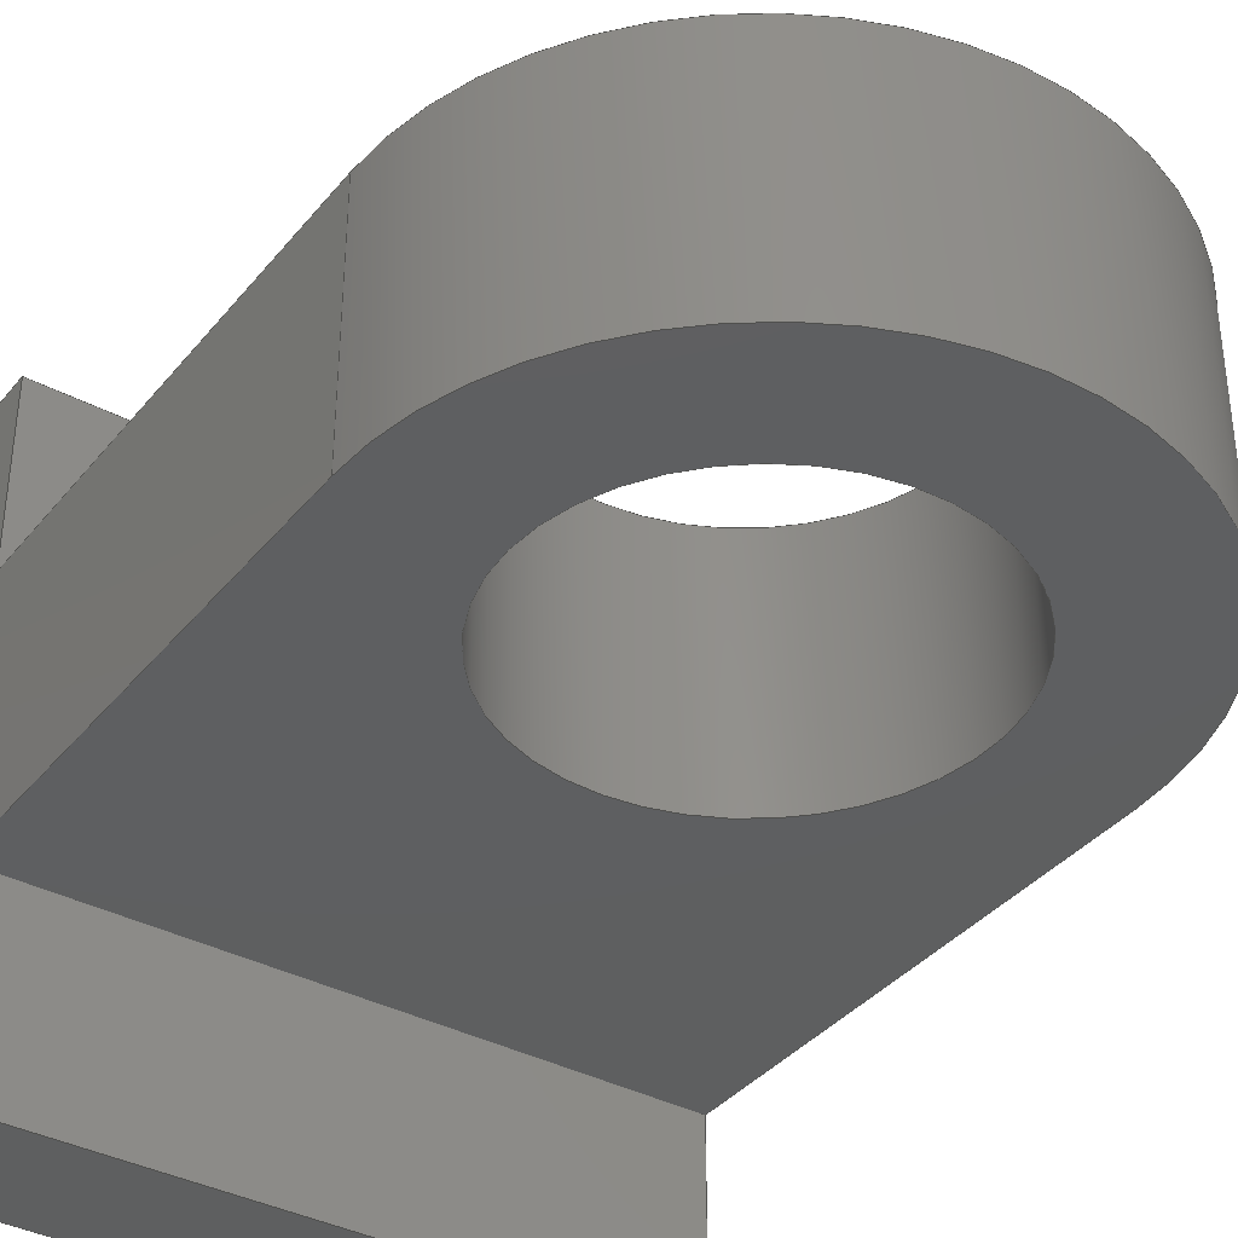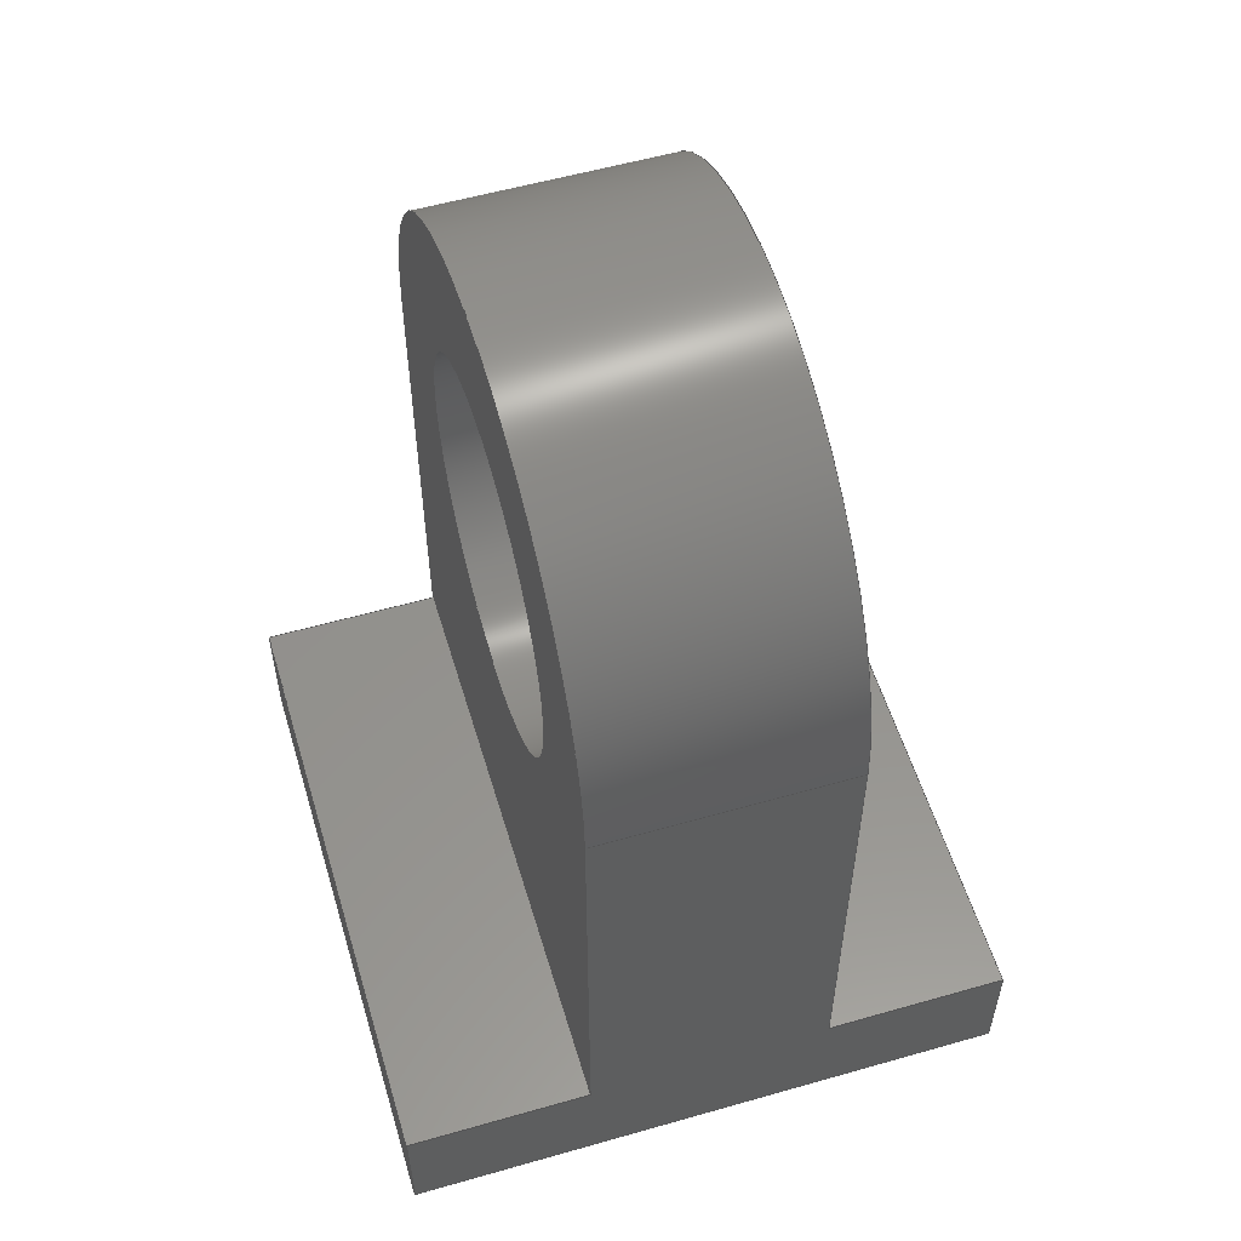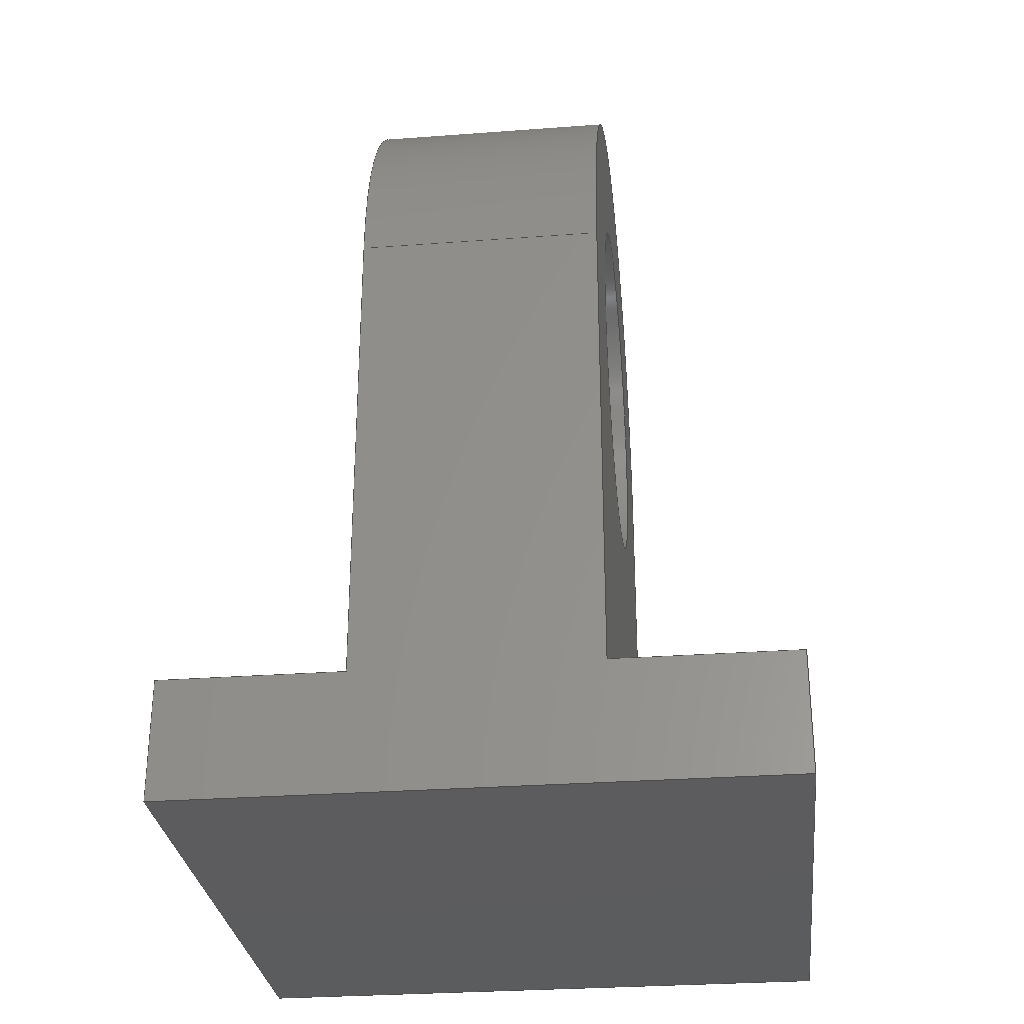
<metadata>
{"format":"step","ext":"step","renderer":"f3d","projection":"perspective","resolution":1024,"background":"white","views":[{"elev":-37.2,"azim":145.8,"up":"+Z"},{"elev":55.9,"azim":73.3,"up":"+Y"},{"elev":-29.5,"azim":96.3,"up":"+Y"}]}
</metadata>
<code>
ISO-10303-21;
DATA;
#1=MECHANICAL_DESIGN_GEOMETRIC_PRESENTATION_REPRESENTATION('',(#4),#353);
#2=SHAPE_REPRESENTATION_RELATIONSHIP('SRR','None',#360,#3);
#3=ADVANCED_BREP_SHAPE_REPRESENTATION('',(#5),#352);
#4=STYLED_ITEM('',(#370),#5);
#5=MANIFOLD_SOLID_BREP('Solid2',#203);
#6=CYLINDRICAL_SURFACE('',#226,15);
#7=CYLINDRICAL_SURFACE('',#228,25);
#8=FACE_BOUND('',#22,.T.);
#9=FACE_BOUND('',#26,.T.);
#10=FACE_OUTER_BOUND('',#21,.T.);
#11=FACE_OUTER_BOUND('',#23,.T.);
#12=FACE_OUTER_BOUND('',#24,.T.);
#13=FACE_OUTER_BOUND('',#25,.T.);
#14=FACE_OUTER_BOUND('',#27,.T.);
#15=FACE_OUTER_BOUND('',#28,.T.);
#16=FACE_OUTER_BOUND('',#29,.T.);
#17=FACE_OUTER_BOUND('',#30,.T.);
#18=FACE_OUTER_BOUND('',#31,.T.);
#19=FACE_OUTER_BOUND('',#32,.T.);
#20=FACE_OUTER_BOUND('',#33,.T.);
#21=EDGE_LOOP('',(#129,#130,#131,#132));
#22=EDGE_LOOP('',(#133));
#23=EDGE_LOOP('',(#134,#135,#136,#137));
#24=EDGE_LOOP('',(#138,#139,#140,#141));
#25=EDGE_LOOP('',(#142,#143,#144,#145));
#26=EDGE_LOOP('',(#146));
#27=EDGE_LOOP('',(#147,#148,#149,#150));
#28=EDGE_LOOP('',(#151,#152,#153,#154));
#29=EDGE_LOOP('',(#155,#156,#157,#158));
#30=EDGE_LOOP('',(#159,#160,#161,#162,#163,#164,#165,#166));
#31=EDGE_LOOP('',(#167,#168,#169,#170));
#32=EDGE_LOOP('',(#171,#172,#173,#174,#175,#176,#177,#178));
#33=EDGE_LOOP('',(#179,#180,#181,#182));
#34=CIRCLE('',#224,25);
#35=CIRCLE('',#225,15);
#36=CIRCLE('',#227,15);
#37=CIRCLE('',#229,25);
#38=LINE('',#297,#61);
#39=LINE('',#301,#62);
#40=LINE('',#302,#63);
#41=LINE('',#307,#64);
#42=LINE('',#311,#65);
#43=LINE('',#314,#66);
#44=LINE('',#317,#67);
#45=LINE('',#319,#68);
#46=LINE('',#320,#69);
#47=LINE('',#323,#70);
#48=LINE('',#325,#71);
#49=LINE('',#326,#72);
#50=LINE('',#329,#73);
#51=LINE('',#331,#74);
#52=LINE('',#332,#75);
#53=LINE('',#336,#76);
#54=LINE('',#337,#77);
#55=LINE('',#338,#78);
#56=LINE('',#341,#79);
#57=LINE('',#342,#80);
#58=LINE('',#345,#81);
#59=LINE('',#346,#82);
#60=LINE('',#348,#83);
#61=VECTOR('',#242,10);
#62=VECTOR('',#245,10);
#63=VECTOR('',#246,10);
#64=VECTOR('',#251,15);
#65=VECTOR('',#256,10);
#66=VECTOR('',#259,10);
#67=VECTOR('',#262,10);
#68=VECTOR('',#263,10);
#69=VECTOR('',#264,10);
#70=VECTOR('',#267,10);
#71=VECTOR('',#268,10);
#72=VECTOR('',#269,10);
#73=VECTOR('',#272,10);
#74=VECTOR('',#273,10);
#75=VECTOR('',#274,10);
#76=VECTOR('',#277,10);
#77=VECTOR('',#278,10);
#78=VECTOR('',#279,10);
#79=VECTOR('',#282,10);
#80=VECTOR('',#283,10);
#81=VECTOR('',#286,10);
#82=VECTOR('',#287,10);
#83=VECTOR('',#290,10);
#84=VERTEX_POINT('',#295);
#85=VERTEX_POINT('',#296);
#86=VERTEX_POINT('',#298);
#87=VERTEX_POINT('',#300);
#88=VERTEX_POINT('',#303);
#89=VERTEX_POINT('',#306);
#90=VERTEX_POINT('',#310);
#91=VERTEX_POINT('',#312);
#92=VERTEX_POINT('',#316);
#93=VERTEX_POINT('',#318);
#94=VERTEX_POINT('',#322);
#95=VERTEX_POINT('',#324);
#96=VERTEX_POINT('',#328);
#97=VERTEX_POINT('',#330);
#98=VERTEX_POINT('',#334);
#99=VERTEX_POINT('',#335);
#100=VERTEX_POINT('',#340);
#101=VERTEX_POINT('',#344);
#102=EDGE_CURVE('',#84,#85,#38,.T.);
#103=EDGE_CURVE('',#85,#86,#34,.T.);
#104=EDGE_CURVE('',#86,#87,#39,.T.);
#105=EDGE_CURVE('',#84,#87,#40,.T.);
#106=EDGE_CURVE('',#88,#88,#35,.T.);
#107=EDGE_CURVE('',#88,#89,#41,.T.);
#108=EDGE_CURVE('',#89,#89,#36,.T.);
#109=EDGE_CURVE('',#90,#85,#42,.T.);
#110=EDGE_CURVE('',#91,#90,#37,.T.);
#111=EDGE_CURVE('',#86,#91,#43,.T.);
#112=EDGE_CURVE('',#90,#92,#44,.T.);
#113=EDGE_CURVE('',#93,#92,#45,.T.);
#114=EDGE_CURVE('',#93,#91,#46,.T.);
#115=EDGE_CURVE('',#87,#94,#47,.T.);
#116=EDGE_CURVE('',#94,#95,#48,.T.);
#117=EDGE_CURVE('',#95,#84,#49,.T.);
#118=EDGE_CURVE('',#92,#96,#50,.T.);
#119=EDGE_CURVE('',#96,#97,#51,.T.);
#120=EDGE_CURVE('',#97,#93,#52,.T.);
#121=EDGE_CURVE('',#98,#99,#53,.T.);
#122=EDGE_CURVE('',#99,#97,#54,.T.);
#123=EDGE_CURVE('',#98,#96,#55,.T.);
#124=EDGE_CURVE('',#100,#98,#56,.T.);
#125=EDGE_CURVE('',#100,#95,#57,.T.);
#126=EDGE_CURVE('',#101,#100,#58,.T.);
#127=EDGE_CURVE('',#101,#94,#59,.T.);
#128=EDGE_CURVE('',#99,#101,#60,.T.);
#129=ORIENTED_EDGE('',*,*,#102,.T.);
#130=ORIENTED_EDGE('',*,*,#103,.T.);
#131=ORIENTED_EDGE('',*,*,#104,.T.);
#132=ORIENTED_EDGE('',*,*,#105,.F.);
#133=ORIENTED_EDGE('',*,*,#106,.T.);
#134=ORIENTED_EDGE('',*,*,#106,.F.);
#135=ORIENTED_EDGE('',*,*,#107,.T.);
#136=ORIENTED_EDGE('',*,*,#108,.F.);
#137=ORIENTED_EDGE('',*,*,#107,.F.);
#138=ORIENTED_EDGE('',*,*,#109,.F.);
#139=ORIENTED_EDGE('',*,*,#110,.F.);
#140=ORIENTED_EDGE('',*,*,#111,.F.);
#141=ORIENTED_EDGE('',*,*,#103,.F.);
#142=ORIENTED_EDGE('',*,*,#112,.T.);
#143=ORIENTED_EDGE('',*,*,#113,.F.);
#144=ORIENTED_EDGE('',*,*,#114,.T.);
#145=ORIENTED_EDGE('',*,*,#110,.T.);
#146=ORIENTED_EDGE('',*,*,#108,.T.);
#147=ORIENTED_EDGE('',*,*,#105,.T.);
#148=ORIENTED_EDGE('',*,*,#115,.T.);
#149=ORIENTED_EDGE('',*,*,#116,.T.);
#150=ORIENTED_EDGE('',*,*,#117,.T.);
#151=ORIENTED_EDGE('',*,*,#113,.T.);
#152=ORIENTED_EDGE('',*,*,#118,.T.);
#153=ORIENTED_EDGE('',*,*,#119,.T.);
#154=ORIENTED_EDGE('',*,*,#120,.T.);
#155=ORIENTED_EDGE('',*,*,#121,.T.);
#156=ORIENTED_EDGE('',*,*,#122,.T.);
#157=ORIENTED_EDGE('',*,*,#119,.F.);
#158=ORIENTED_EDGE('',*,*,#123,.F.);
#159=ORIENTED_EDGE('',*,*,#124,.T.);
#160=ORIENTED_EDGE('',*,*,#123,.T.);
#161=ORIENTED_EDGE('',*,*,#118,.F.);
#162=ORIENTED_EDGE('',*,*,#112,.F.);
#163=ORIENTED_EDGE('',*,*,#109,.T.);
#164=ORIENTED_EDGE('',*,*,#102,.F.);
#165=ORIENTED_EDGE('',*,*,#117,.F.);
#166=ORIENTED_EDGE('',*,*,#125,.F.);
#167=ORIENTED_EDGE('',*,*,#126,.T.);
#168=ORIENTED_EDGE('',*,*,#125,.T.);
#169=ORIENTED_EDGE('',*,*,#116,.F.);
#170=ORIENTED_EDGE('',*,*,#127,.F.);
#171=ORIENTED_EDGE('',*,*,#128,.T.);
#172=ORIENTED_EDGE('',*,*,#127,.T.);
#173=ORIENTED_EDGE('',*,*,#115,.F.);
#174=ORIENTED_EDGE('',*,*,#104,.F.);
#175=ORIENTED_EDGE('',*,*,#111,.T.);
#176=ORIENTED_EDGE('',*,*,#114,.F.);
#177=ORIENTED_EDGE('',*,*,#120,.F.);
#178=ORIENTED_EDGE('',*,*,#122,.F.);
#179=ORIENTED_EDGE('',*,*,#128,.F.);
#180=ORIENTED_EDGE('',*,*,#121,.F.);
#181=ORIENTED_EDGE('',*,*,#124,.F.);
#182=ORIENTED_EDGE('',*,*,#126,.F.);
#183=PLANE('',#223);
#184=PLANE('',#230);
#185=PLANE('',#231);
#186=PLANE('',#232);
#187=PLANE('',#233);
#188=PLANE('',#234);
#189=PLANE('',#235);
#190=PLANE('',#236);
#191=PLANE('',#237);
#192=ADVANCED_FACE('',(#10,#8),#183,.F.);
#193=ADVANCED_FACE('',(#11),#6,.F.);
#194=ADVANCED_FACE('',(#12),#7,.T.);
#195=ADVANCED_FACE('',(#13,#9),#184,.T.);
#196=ADVANCED_FACE('',(#14),#185,.T.);
#197=ADVANCED_FACE('',(#15),#186,.T.);
#198=ADVANCED_FACE('',(#16),#187,.T.);
#199=ADVANCED_FACE('',(#17),#188,.T.);
#200=ADVANCED_FACE('',(#18),#189,.T.);
#201=ADVANCED_FACE('',(#19),#190,.T.);
#202=ADVANCED_FACE('',(#20),#191,.F.);
#203=CLOSED_SHELL('',(#192,#193,#194,#195,#196,#197,#198,#199,#200,#201,
#202));
#204=DERIVED_UNIT_ELEMENT(#206,1);
#205=DERIVED_UNIT_ELEMENT(#355,3);
#206=(
MASS_UNIT()
NAMED_UNIT(*)
SI_UNIT($,.GRAM.)
);
#207=DERIVED_UNIT((#204,#205));
#208=MEASURE_REPRESENTATION_ITEM('density measure',
POSITIVE_RATIO_MEASURE(2.7),#207);
#209=PROPERTY_DEFINITION_REPRESENTATION(#214,#211);
#210=PROPERTY_DEFINITION_REPRESENTATION(#215,#212);
#211=REPRESENTATION('material name',(#213),#352);
#212=REPRESENTATION('density',(#208),#352);
#213=DESCRIPTIVE_REPRESENTATION_ITEM('Aluminum 6061','Aluminum 6061');
#214=PROPERTY_DEFINITION('material property','material name',#362);
#215=PROPERTY_DEFINITION('material property','density of part',#362);
#216=DATE_TIME_ROLE('creation_date');
#217=APPLIED_DATE_AND_TIME_ASSIGNMENT(#218,#216,(#362));
#218=DATE_AND_TIME(#219,#220);
#219=CALENDAR_DATE(2023,26,6);
#220=LOCAL_TIME(0,0,0,#221);
#221=COORDINATED_UNIVERSAL_TIME_OFFSET(0,0,.BEHIND.);
#222=AXIS2_PLACEMENT_3D('placement',#293,#238,#239);
#223=AXIS2_PLACEMENT_3D('',#294,#240,#241);
#224=AXIS2_PLACEMENT_3D('',#299,#243,#244);
#225=AXIS2_PLACEMENT_3D('',#304,#247,#248);
#226=AXIS2_PLACEMENT_3D('',#305,#249,#250);
#227=AXIS2_PLACEMENT_3D('',#308,#252,#253);
#228=AXIS2_PLACEMENT_3D('',#309,#254,#255);
#229=AXIS2_PLACEMENT_3D('',#313,#257,#258);
#230=AXIS2_PLACEMENT_3D('',#315,#260,#261);
#231=AXIS2_PLACEMENT_3D('',#321,#265,#266);
#232=AXIS2_PLACEMENT_3D('',#327,#270,#271);
#233=AXIS2_PLACEMENT_3D('',#333,#275,#276);
#234=AXIS2_PLACEMENT_3D('',#339,#280,#281);
#235=AXIS2_PLACEMENT_3D('',#343,#284,#285);
#236=AXIS2_PLACEMENT_3D('',#347,#288,#289);
#237=AXIS2_PLACEMENT_3D('',#349,#291,#292);
#238=DIRECTION('axis',(0,0,1));
#239=DIRECTION('refdir',(1,0,0));
#240=DIRECTION('center_axis',(0,0,1));
#241=DIRECTION('ref_axis',(1,0,0));
#242=DIRECTION('',(2.22e-16,1,0));
#243=DIRECTION('center_axis',(0,0,-1));
#244=DIRECTION('ref_axis',(1,0,0));
#245=DIRECTION('',(0,-1,0));
#246=DIRECTION('',(1,0,0));
#247=DIRECTION('center_axis',(0,0,1));
#248=DIRECTION('ref_axis',(-1,0,0));
#249=DIRECTION('center_axis',(0,0,1));
#250=DIRECTION('ref_axis',(-1,0,0));
#251=DIRECTION('',(0,0,1));
#252=DIRECTION('center_axis',(0,0,-1));
#253=DIRECTION('ref_axis',(-1,0,0));
#254=DIRECTION('center_axis',(0,0,1));
#255=DIRECTION('ref_axis',(1,0,0));
#256=DIRECTION('',(0,0,-1));
#257=DIRECTION('center_axis',(0,0,1));
#258=DIRECTION('ref_axis',(1,0,0));
#259=DIRECTION('',(0,0,1));
#260=DIRECTION('center_axis',(0,0,1));
#261=DIRECTION('ref_axis',(1,0,0));
#262=DIRECTION('',(-2.22e-16,-1,0));
#263=DIRECTION('',(-1,0,0));
#264=DIRECTION('',(0,1,0));
#265=DIRECTION('center_axis',(0,1,0));
#266=DIRECTION('ref_axis',(0,0,1));
#267=DIRECTION('',(0,0,-1));
#268=DIRECTION('',(-1,0,1.776e-16));
#269=DIRECTION('',(4.441e-16,0,1));
#270=DIRECTION('center_axis',(0,1,0));
#271=DIRECTION('ref_axis',(0,0,1));
#272=DIRECTION('',(4.441e-16,0,1));
#273=DIRECTION('',(1,0,-1.776e-16));
#274=DIRECTION('',(0,0,-1));
#275=DIRECTION('center_axis',(1.776e-16,0,1));
#276=DIRECTION('ref_axis',(1,0,-1.776e-16));
#277=DIRECTION('',(1,0,-1.776e-16));
#278=DIRECTION('',(0,1,0));
#279=DIRECTION('',(0,1,0));
#280=DIRECTION('center_axis',(-1,0,4.441e-16));
#281=DIRECTION('ref_axis',(4.441e-16,0,1));
#282=DIRECTION('',(4.441e-16,0,1));
#283=DIRECTION('',(0,1,0));
#284=DIRECTION('center_axis',(-1.776e-16,0,-1));
#285=DIRECTION('ref_axis',(-1,0,1.776e-16));
#286=DIRECTION('',(-1,0,1.776e-16));
#287=DIRECTION('',(0,1,0));
#288=DIRECTION('center_axis',(1,0,0));
#289=DIRECTION('ref_axis',(0,0,-1));
#290=DIRECTION('',(0,0,-1));
#291=DIRECTION('center_axis',(0,1,0));
#292=DIRECTION('ref_axis',(0,0,1));
#293=CARTESIAN_POINT('',(0,0,0));
#294=CARTESIAN_POINT('Origin',(-4.441e-15,42.5,-10));
#295=CARTESIAN_POINT('',(-25,10,-10));
#296=CARTESIAN_POINT('',(-25,50,-10));
#297=CARTESIAN_POINT('',(-25,50,-10));
#298=CARTESIAN_POINT('',(25,50,-10));
#299=CARTESIAN_POINT('Origin',(0,50,-10));
#300=CARTESIAN_POINT('',(25,10,-10));
#301=CARTESIAN_POINT('',(25,10,-10));
#302=CARTESIAN_POINT('',(-4.441e-15,10,-10));
#303=CARTESIAN_POINT('',(15,50,-10));
#304=CARTESIAN_POINT('Origin',(0,50,-10));
#305=CARTESIAN_POINT('Origin',(0,50,0));
#306=CARTESIAN_POINT('',(15,50,10));
#307=CARTESIAN_POINT('',(15,50,0));
#308=CARTESIAN_POINT('Origin',(0,50,10));
#309=CARTESIAN_POINT('Origin',(0,50,0));
#310=CARTESIAN_POINT('',(-25,50,10));
#311=CARTESIAN_POINT('',(-25,50,0));
#312=CARTESIAN_POINT('',(25,50,10));
#313=CARTESIAN_POINT('Origin',(0,50,10));
#314=CARTESIAN_POINT('',(25,50,0));
#315=CARTESIAN_POINT('Origin',(-4.441e-15,42.5,10));
#316=CARTESIAN_POINT('',(-25,10,10));
#317=CARTESIAN_POINT('',(-25,50,10));
#318=CARTESIAN_POINT('',(25,10,10));
#319=CARTESIAN_POINT('',(-4.441e-15,10,10));
#320=CARTESIAN_POINT('',(25,10,10));
#321=CARTESIAN_POINT('Origin',(-4.441e-15,10,-8.882e-15));
#322=CARTESIAN_POINT('',(25,10,-25));
#323=CARTESIAN_POINT('',(25,10,25));
#324=CARTESIAN_POINT('',(-25,10,-25));
#325=CARTESIAN_POINT('',(25,10,-25));
#326=CARTESIAN_POINT('',(-25,10,-25));
#327=CARTESIAN_POINT('Origin',(-4.441e-15,10,-8.882e-15));
#328=CARTESIAN_POINT('',(-25,10,25));
#329=CARTESIAN_POINT('',(-25,10,-25));
#330=CARTESIAN_POINT('',(25,10,25));
#331=CARTESIAN_POINT('',(-25,10,25));
#332=CARTESIAN_POINT('',(25,10,25));
#333=CARTESIAN_POINT('Origin',(-25,0,25));
#334=CARTESIAN_POINT('',(-25,0,25));
#335=CARTESIAN_POINT('',(25,0,25));
#336=CARTESIAN_POINT('',(-25,0,25));
#337=CARTESIAN_POINT('',(25,0,25));
#338=CARTESIAN_POINT('',(-25,0,25));
#339=CARTESIAN_POINT('Origin',(-25,0,-25));
#340=CARTESIAN_POINT('',(-25,0,-25));
#341=CARTESIAN_POINT('',(-25,0,-25));
#342=CARTESIAN_POINT('',(-25,0,-25));
#343=CARTESIAN_POINT('Origin',(25,0,-25));
#344=CARTESIAN_POINT('',(25,0,-25));
#345=CARTESIAN_POINT('',(25,0,-25));
#346=CARTESIAN_POINT('',(25,0,-25));
#347=CARTESIAN_POINT('Origin',(25,0,25));
#348=CARTESIAN_POINT('',(25,0,25));
#349=CARTESIAN_POINT('Origin',(-4.441e-15,0,-6.661e-15));
#350=UNCERTAINTY_MEASURE_WITH_UNIT(LENGTH_MEASURE(0.01),#354,
'DISTANCE_ACCURACY_VALUE',
'Maximum model space distance between geometric entities at asserted c
onnectivities');
#351=UNCERTAINTY_MEASURE_WITH_UNIT(LENGTH_MEASURE(0.01),#354,
'DISTANCE_ACCURACY_VALUE',
'Maximum model space distance between geometric entities at asserted c
onnectivities');
#352=(
GEOMETRIC_REPRESENTATION_CONTEXT(3)
GLOBAL_UNCERTAINTY_ASSIGNED_CONTEXT((#350))
GLOBAL_UNIT_ASSIGNED_CONTEXT((#354,#356,#357))
REPRESENTATION_CONTEXT('','3D')
);
#353=(
GEOMETRIC_REPRESENTATION_CONTEXT(3)
GLOBAL_UNCERTAINTY_ASSIGNED_CONTEXT((#351))
GLOBAL_UNIT_ASSIGNED_CONTEXT((#354,#356,#357))
REPRESENTATION_CONTEXT('','3D')
);
#354=(
LENGTH_UNIT()
NAMED_UNIT(*)
SI_UNIT(.MILLI.,.METRE.)
);
#355=(
LENGTH_UNIT()
NAMED_UNIT(*)
SI_UNIT(.CENTI.,.METRE.)
);
#356=(
NAMED_UNIT(*)
PLANE_ANGLE_UNIT()
SI_UNIT($,.RADIAN.)
);
#357=(
NAMED_UNIT(*)
SI_UNIT($,.STERADIAN.)
SOLID_ANGLE_UNIT()
);
#358=SHAPE_DEFINITION_REPRESENTATION(#359,#360);
#359=PRODUCT_DEFINITION_SHAPE('',$,#362);
#360=SHAPE_REPRESENTATION('',(#222),#352);
#361=PRODUCT_DEFINITION_CONTEXT('part definition',#366,'design');
#362=PRODUCT_DEFINITION('Manipulator Base Type1',
'Manipulator Base Type1',#363,#361);
#363=PRODUCT_DEFINITION_FORMATION('',$,#368);
#364=PRODUCT_RELATED_PRODUCT_CATEGORY('Manipulator Base Type1',
'Manipulator Base Type1',(#368));
#365=APPLICATION_PROTOCOL_DEFINITION('international standard',
'automotive_design',2009,#366);
#366=APPLICATION_CONTEXT(
'Core Data for Automotive Mechanical Design Process');
#367=PRODUCT_CONTEXT('part definition',#366,'mechanical');
#368=PRODUCT('Manipulator Base Type1','Manipulator Base Type1',$,(#367));
#369=PRESENTATION_STYLE_ASSIGNMENT((#371));
#370=PRESENTATION_STYLE_ASSIGNMENT((#372));
#371=SURFACE_STYLE_USAGE(.BOTH.,#377);
#372=SURFACE_STYLE_USAGE(.BOTH.,#378);
#373=SURFACE_STYLE_RENDERING_WITH_PROPERTIES($,#385,(#375));
#374=SURFACE_STYLE_RENDERING_WITH_PROPERTIES($,#386,(#376));
#375=SURFACE_STYLE_TRANSPARENT(0);
#376=SURFACE_STYLE_TRANSPARENT(0);
#377=SURFACE_SIDE_STYLE('',(#379,#373));
#378=SURFACE_SIDE_STYLE('',(#380,#374));
#379=SURFACE_STYLE_FILL_AREA(#381);
#380=SURFACE_STYLE_FILL_AREA(#382);
#381=FILL_AREA_STYLE('',(#383));
#382=FILL_AREA_STYLE('',(#384));
#383=FILL_AREA_STYLE_COLOUR('',#385);
#384=FILL_AREA_STYLE_COLOUR('',#386);
#385=COLOUR_RGB('',0.749,0.749,0.749);
#386=COLOUR_RGB('',0.9961,0.9961,1);
ENDSEC;
END-ISO-10303-21;

</code>
